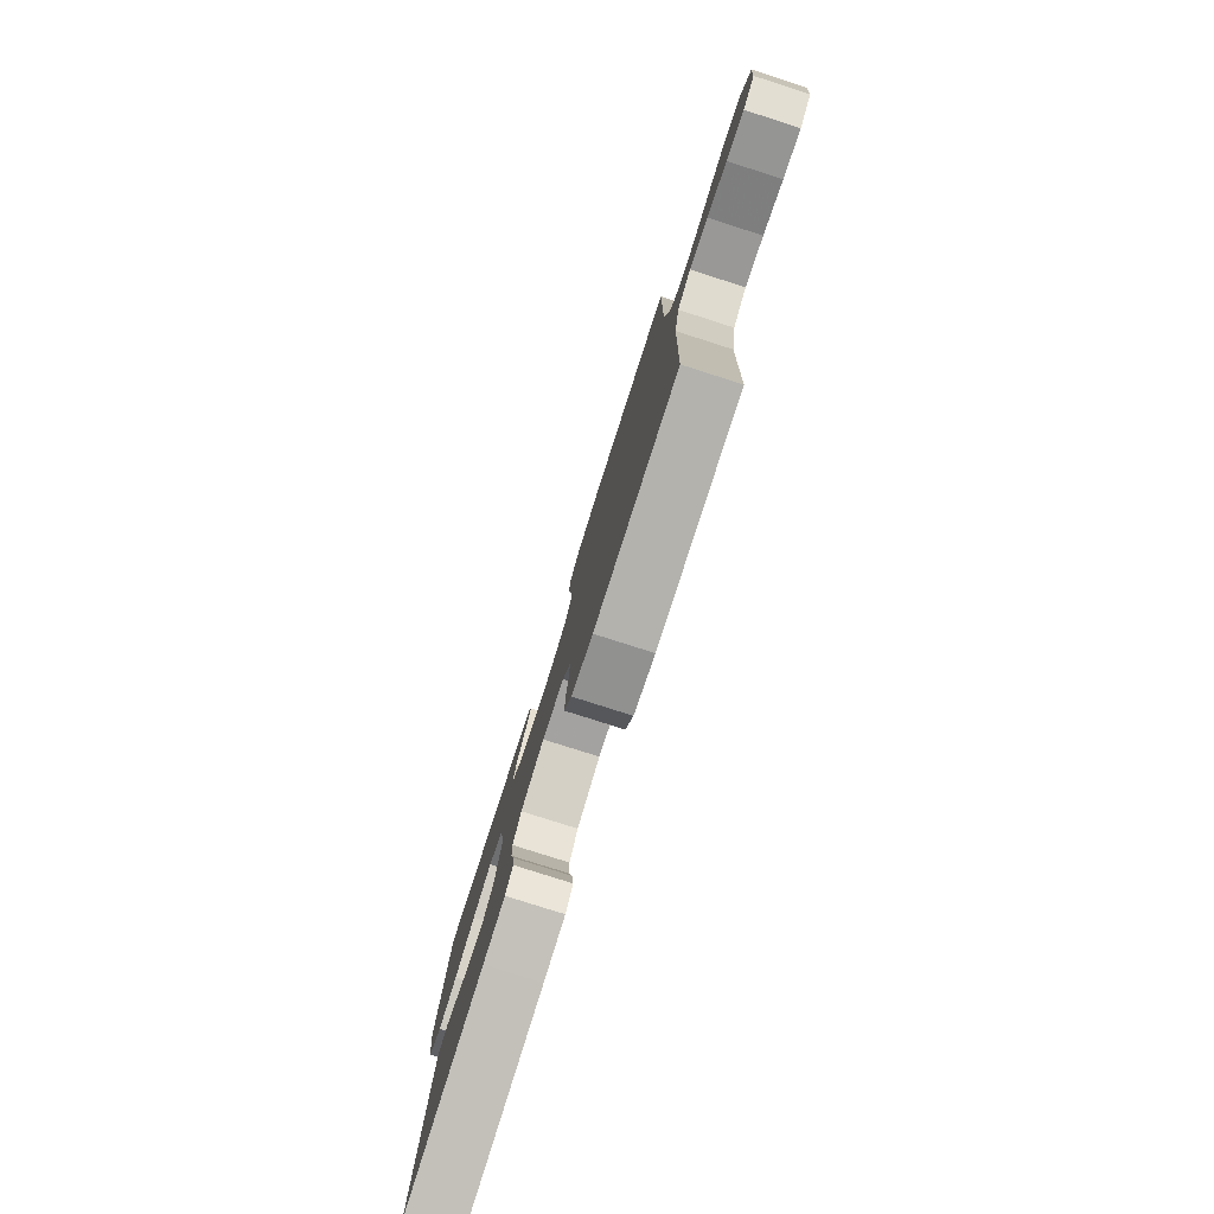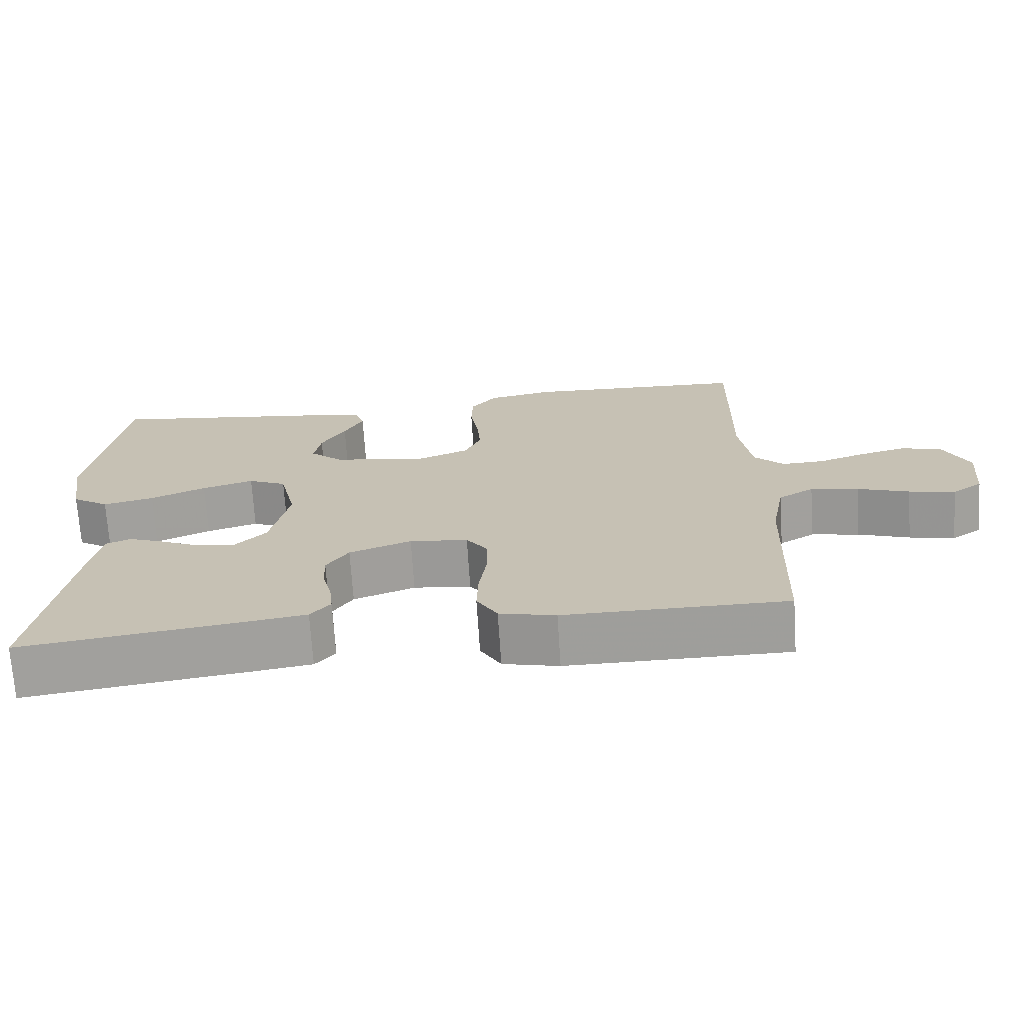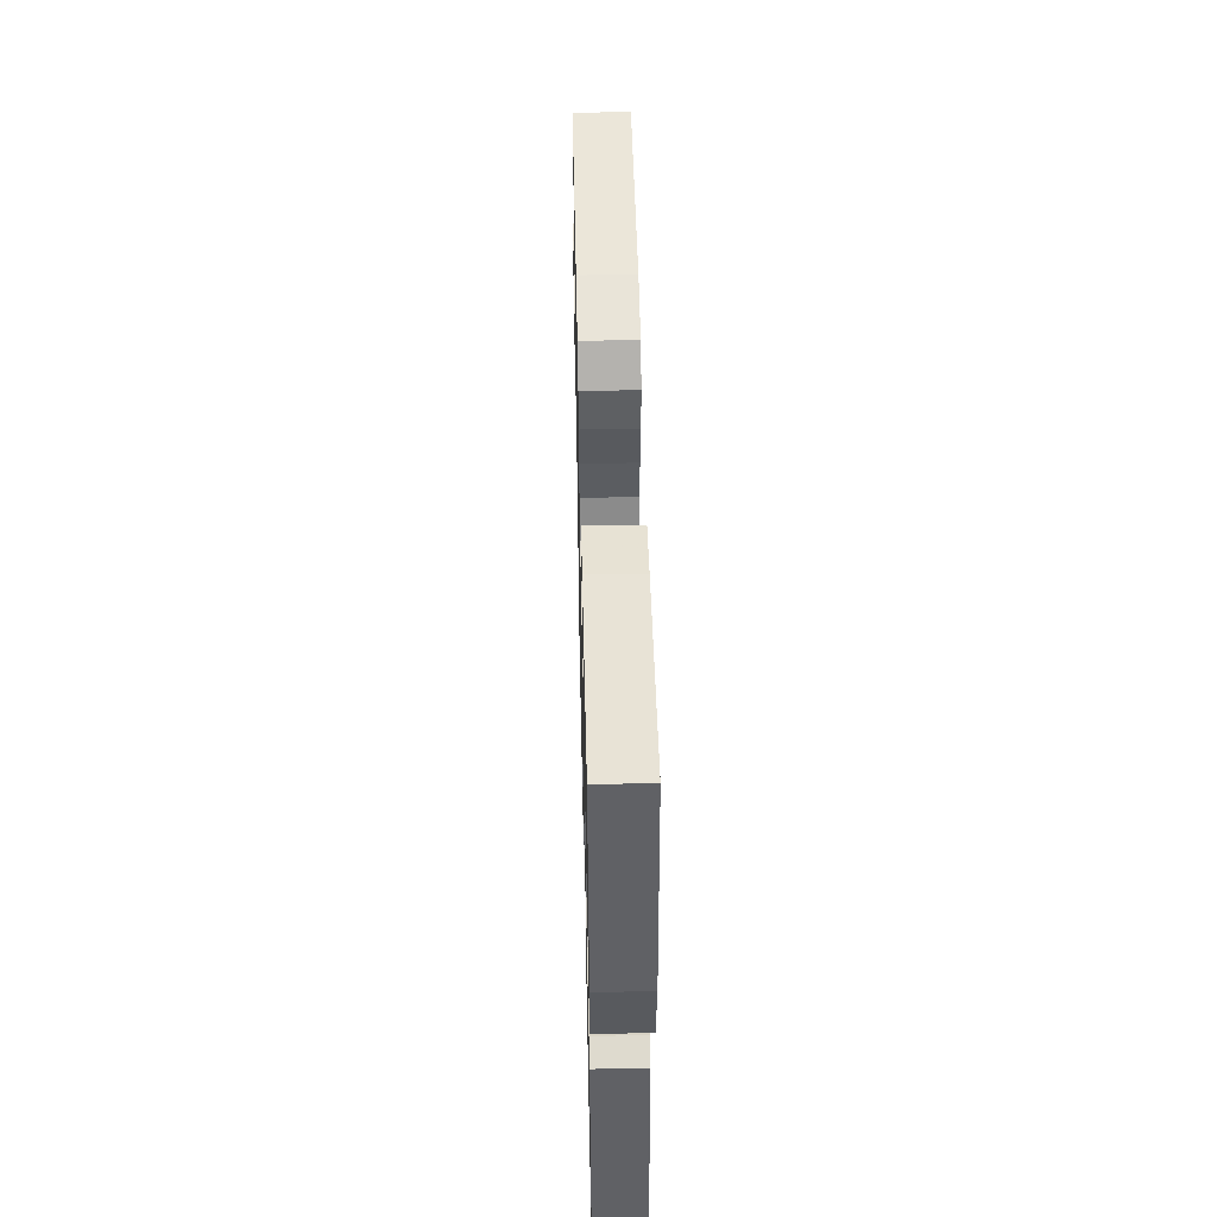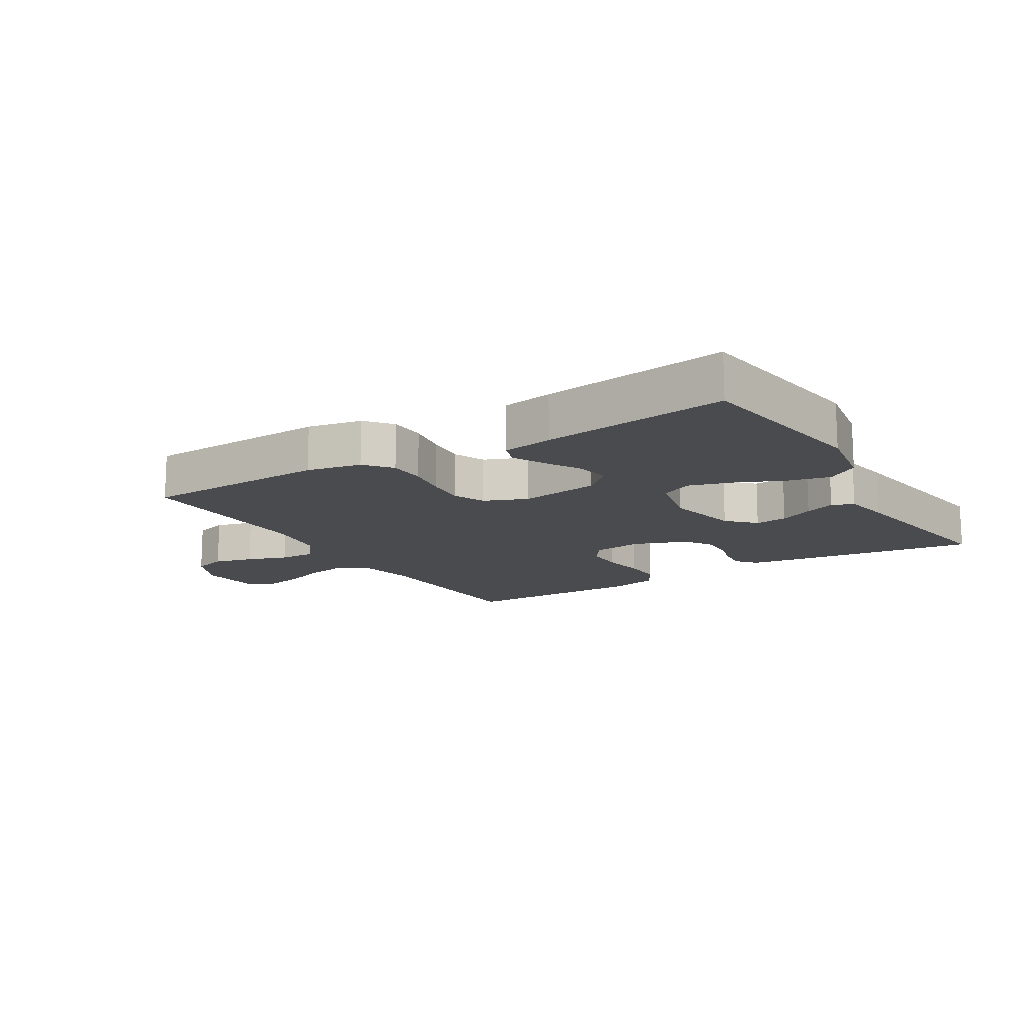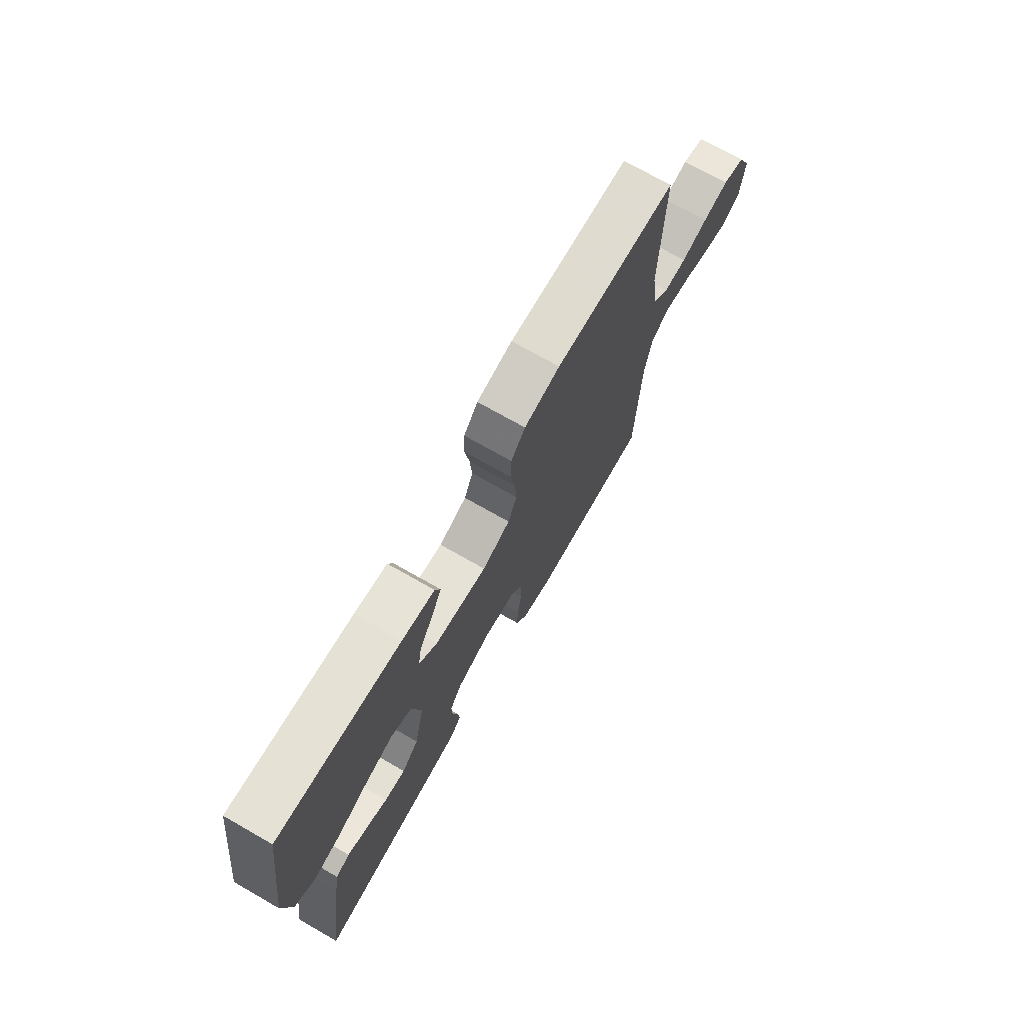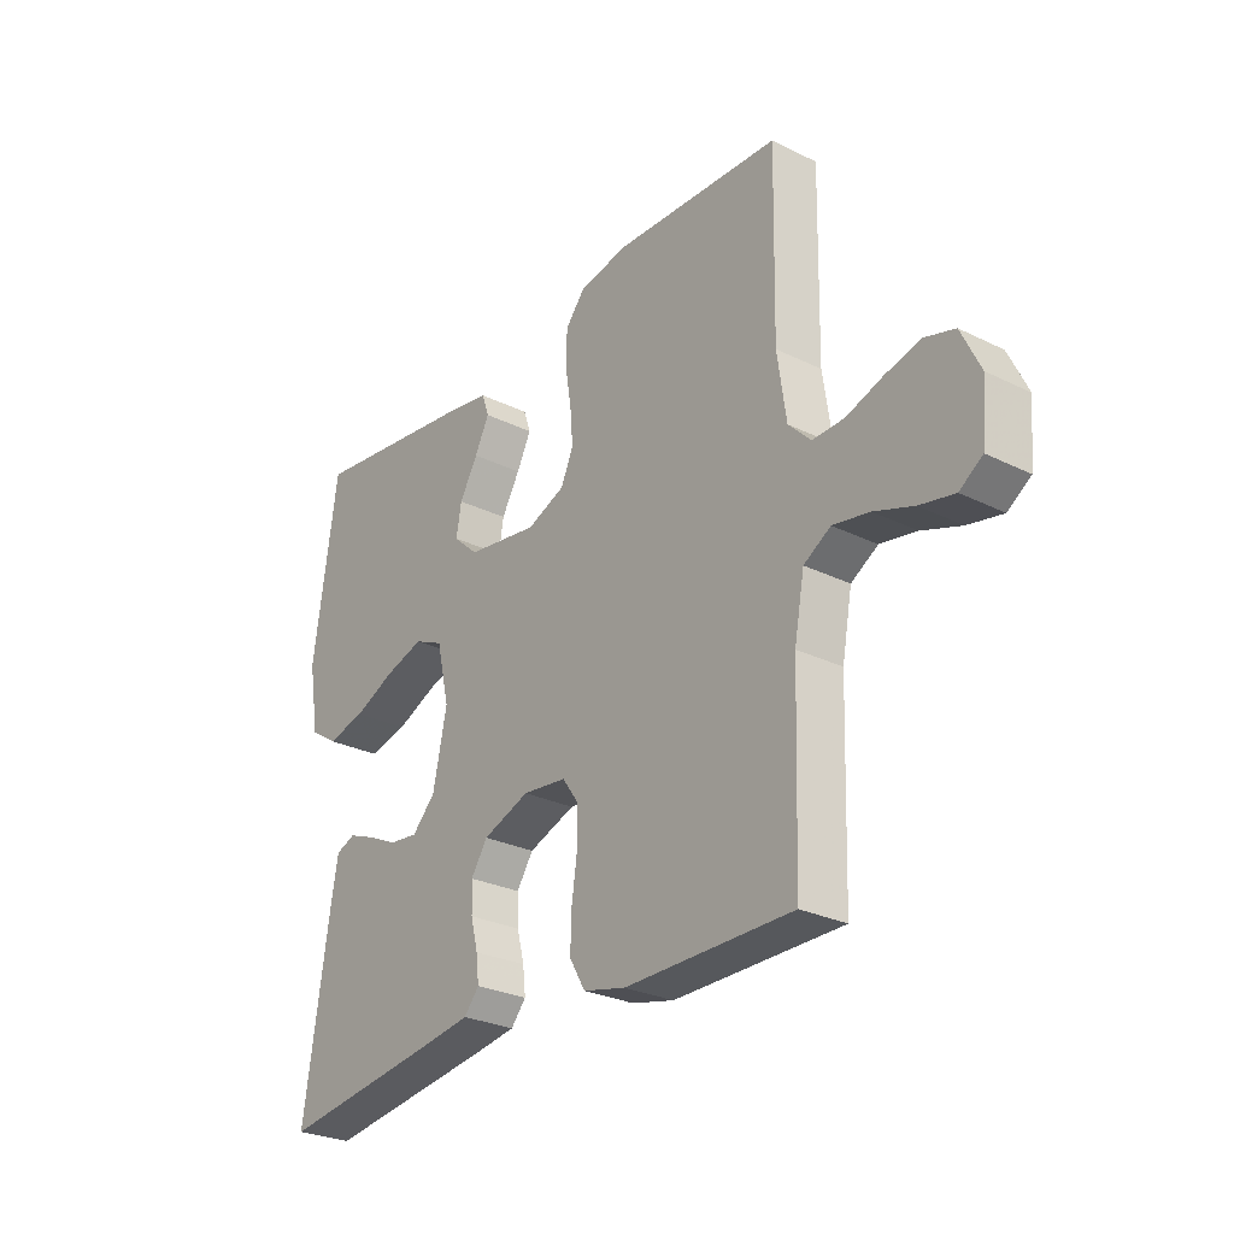
<metadata>
{"format":"obj","ext":"obj","renderer":"f3d","projection":"perspective","resolution":1024,"background":"white","views":[{"elev":-79.2,"azim":-107.7,"up":"+Z"},{"elev":-70.7,"azim":-176.3,"up":"+Z"},{"elev":49.6,"azim":88.7,"up":"+Z"},{"elev":-14.2,"azim":31.4,"up":"+Y"},{"elev":72.5,"azim":119.7,"up":"+Z"},{"elev":-27.6,"azim":-127.1,"up":"+Z"}]}
</metadata>
<code>
v 0.5 0.07 -0.5
v 0.2 0.07 -0.459
v 0.121 0.07 -0.447
v 0.094 0.07 -0.415
v 0.099 0.07 -0.37
v 0.112 0.07 -0.319
v 0.114 0.07 -0.268
v 0.084 0.07 -0.223
v 0 0.07 -0.192
v -0.079 0.07 -0.201
v -0.108 0.07 -0.242
v -0.108 0.07 -0.303
v -0.098 0.07 -0.372
v -0.096 0.07 -0.435
v -0.124 0.07 -0.483
v -0.2 0.07 -0.501
v -0.5 0.07 -0.5
v -0.51 0.07 -0.2
v -0.528 0.07 -0.103
v -0.576 0.07 -0.074
v -0.641 0.07 -0.086
v -0.711 0.07 -0.111
v -0.773 0.07 -0.124
v -0.814 0.07 -0.096
v -0.823 0.07 0
v -0.789 0.07 0.072
v -0.735 0.07 0.088
v -0.672 0.07 0.072
v -0.607 0.07 0.05
v -0.55 0.07 0.048
v -0.51 0.07 0.089
v -0.494 0.07 0.2
v -0.5 0.07 0.5
v -0.2 0.07 0.512
v -0.112 0.07 0.495
v -0.077 0.07 0.452
v -0.075 0.07 0.393
v -0.086 0.07 0.326
v -0.091 0.07 0.263
v -0.069 0.07 0.212
v 0 0.07 0.184
v 0.129 0.07 0.204
v 0.174 0.07 0.245
v 0.165 0.07 0.299
v 0.132 0.07 0.356
v 0.106 0.07 0.408
v 0.119 0.07 0.446
v 0.2 0.07 0.46
v 0.5 0.07 0.5
v 0.543 0.07 0.2
v 0.524 0.07 0.087
v 0.474 0.07 0.054
v 0.405 0.07 0.07
v 0.33 0.07 0.103
v 0.26 0.07 0.124
v 0.208 0.07 0.1
v 0.185 0.07 0
v 0.21 0.07 -0.119
v 0.252 0.07 -0.162
v 0.304 0.07 -0.156
v 0.359 0.07 -0.13
v 0.407 0.07 -0.111
v 0.442 0.07 -0.125
v 0.455 0.07 -0.2
v 0.5 0 -0.5
v 0.2 0 -0.459
v 0.121 0 -0.447
v 0.094 0 -0.415
v 0.099 0 -0.37
v 0.112 0 -0.319
v 0.114 0 -0.268
v 0.084 0 -0.223
v 0 0 -0.192
v -0.079 0 -0.201
v -0.108 0 -0.242
v -0.108 0 -0.303
v -0.098 0 -0.372
v -0.096 0 -0.435
v -0.124 0 -0.483
v -0.2 0 -0.501
v -0.5 0 -0.5
v -0.51 0 -0.2
v -0.528 0 -0.103
v -0.576 0 -0.074
v -0.641 0 -0.086
v -0.711 0 -0.111
v -0.773 0 -0.124
v -0.814 0 -0.096
v -0.823 0 0
v -0.789 0 0.072
v -0.735 0 0.088
v -0.672 0 0.072
v -0.607 0 0.05
v -0.55 0 0.048
v -0.51 0 0.089
v -0.494 0 0.2
v -0.5 0 0.5
v -0.2 0 0.512
v -0.112 0 0.495
v -0.077 0 0.452
v -0.075 0 0.393
v -0.086 0 0.326
v -0.091 0 0.263
v -0.069 0 0.212
v 0 0 0.184
v 0.129 0 0.204
v 0.174 0 0.245
v 0.165 0 0.299
v 0.132 0 0.356
v 0.106 0 0.408
v 0.119 0 0.446
v 0.2 0 0.46
v 0.5 0 0.5
v 0.543 0 0.2
v 0.524 0 0.087
v 0.474 0 0.054
v 0.405 0 0.07
v 0.33 0 0.103
v 0.26 0 0.124
v 0.208 0 0.1
v 0.185 0 0
v 0.21 0 -0.119
v 0.252 0 -0.162
v 0.304 0 -0.156
v 0.359 0 -0.13
v 0.407 0 -0.111
v 0.442 0 -0.125
v 0.455 0 -0.2
f 60 61 62 63
f 60 63 64 1
f 51 52 53 54
f 51 54 55
f 50 51 55
f 49 50 55
f 48 49 55 56
f 44 45 46 47
f 44 47 48
f 43 44 48 56
f 35 36 37 38
f 35 38 39
f 32 33 34 35
f 31 32 35 39
f 30 31 39 40
f 26 27 28 29
f 24 25 26 29
f 24 29 30
f 21 22 23 24
f 20 21 24 30
f 19 20 30 40
f 15 16 17 18
f 12 13 14 15
f 11 12 15 18
f 10 11 18 19
f 3 4 5 6
f 3 6 7
f 2 3 7
f 59 60 1 2
f 58 59 2 7
f 57 58 7 8
f 42 43 56 57
f 41 42 57 8
f 40 41 8 9
f 9 10 19 40
f 127 126 125 124
f 65 128 127 124
f 118 117 116 115
f 119 118 115
f 119 115 114
f 119 114 113
f 120 119 113 112
f 111 110 109 108
f 112 111 108
f 120 112 108 107
f 102 101 100 99
f 103 102 99
f 99 98 97 96
f 103 99 96 95
f 104 103 95 94
f 93 92 91 90
f 93 90 89 88
f 94 93 88
f 88 87 86 85
f 94 88 85 84
f 104 94 84 83
f 82 81 80 79
f 79 78 77 76
f 82 79 76 75
f 83 82 75 74
f 70 69 68 67
f 71 70 67
f 71 67 66
f 66 65 124 123
f 71 66 123 122
f 72 71 122 121
f 121 120 107 106
f 72 121 106 105
f 73 72 105 104
f 104 83 74 73
f 1 65 66 2
f 2 66 67 3
f 3 67 68 4
f 4 68 69 5
f 5 69 70 6
f 6 70 71 7
f 7 71 72 8
f 8 72 73 9
f 9 73 74 10
f 10 74 75 11
f 11 75 76 12
f 12 76 77 13
f 13 77 78 14
f 14 78 79 15
f 15 79 80 16
f 16 80 81 17
f 17 81 82 18
f 18 82 83 19
f 19 83 84 20
f 20 84 85 21
f 21 85 86 22
f 22 86 87 23
f 23 87 88 24
f 24 88 89 25
f 25 89 90 26
f 26 90 91 27
f 27 91 92 28
f 28 92 93 29
f 29 93 94 30
f 30 94 95 31
f 31 95 96 32
f 32 96 97 33
f 33 97 98 34
f 34 98 99 35
f 35 99 100 36
f 36 100 101 37
f 37 101 102 38
f 38 102 103 39
f 39 103 104 40
f 40 104 105 41
f 41 105 106 42
f 42 106 107 43
f 43 107 108 44
f 44 108 109 45
f 45 109 110 46
f 46 110 111 47
f 47 111 112 48
f 48 112 113 49
f 49 113 114 50
f 50 114 115 51
f 51 115 116 52
f 52 116 117 53
f 53 117 118 54
f 54 118 119 55
f 55 119 120 56
f 56 120 121 57
f 57 121 122 58
f 58 122 123 59
f 59 123 124 60
f 60 124 125 61
f 61 125 126 62
f 62 126 127 63
f 63 127 128 64
f 64 128 65 1

</code>
